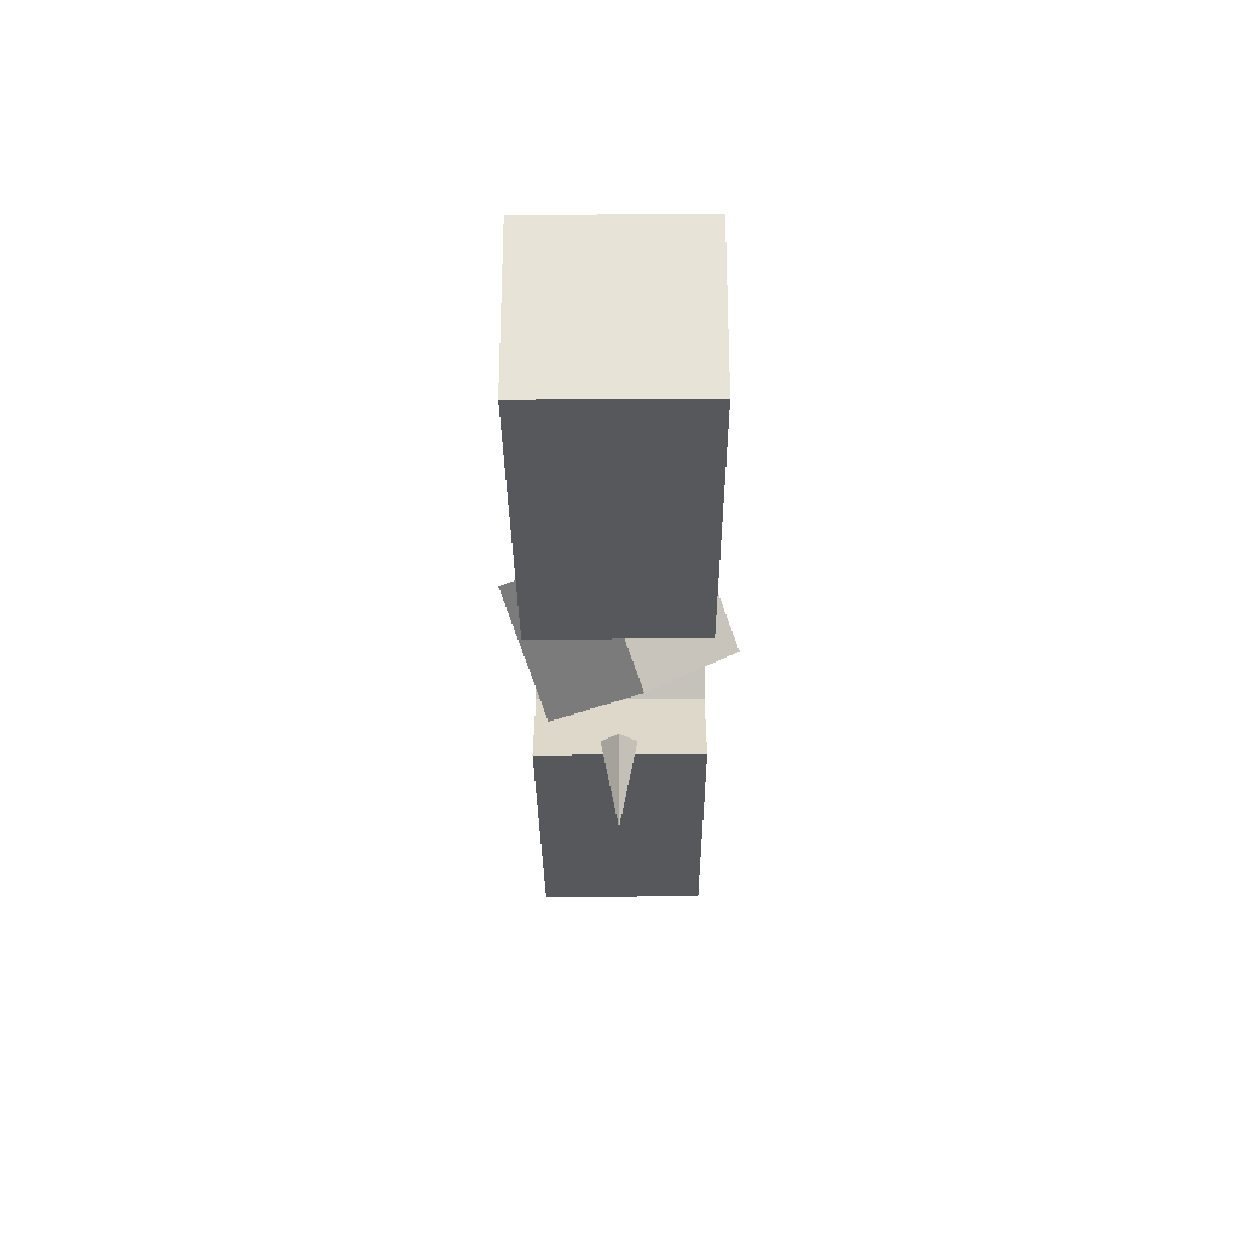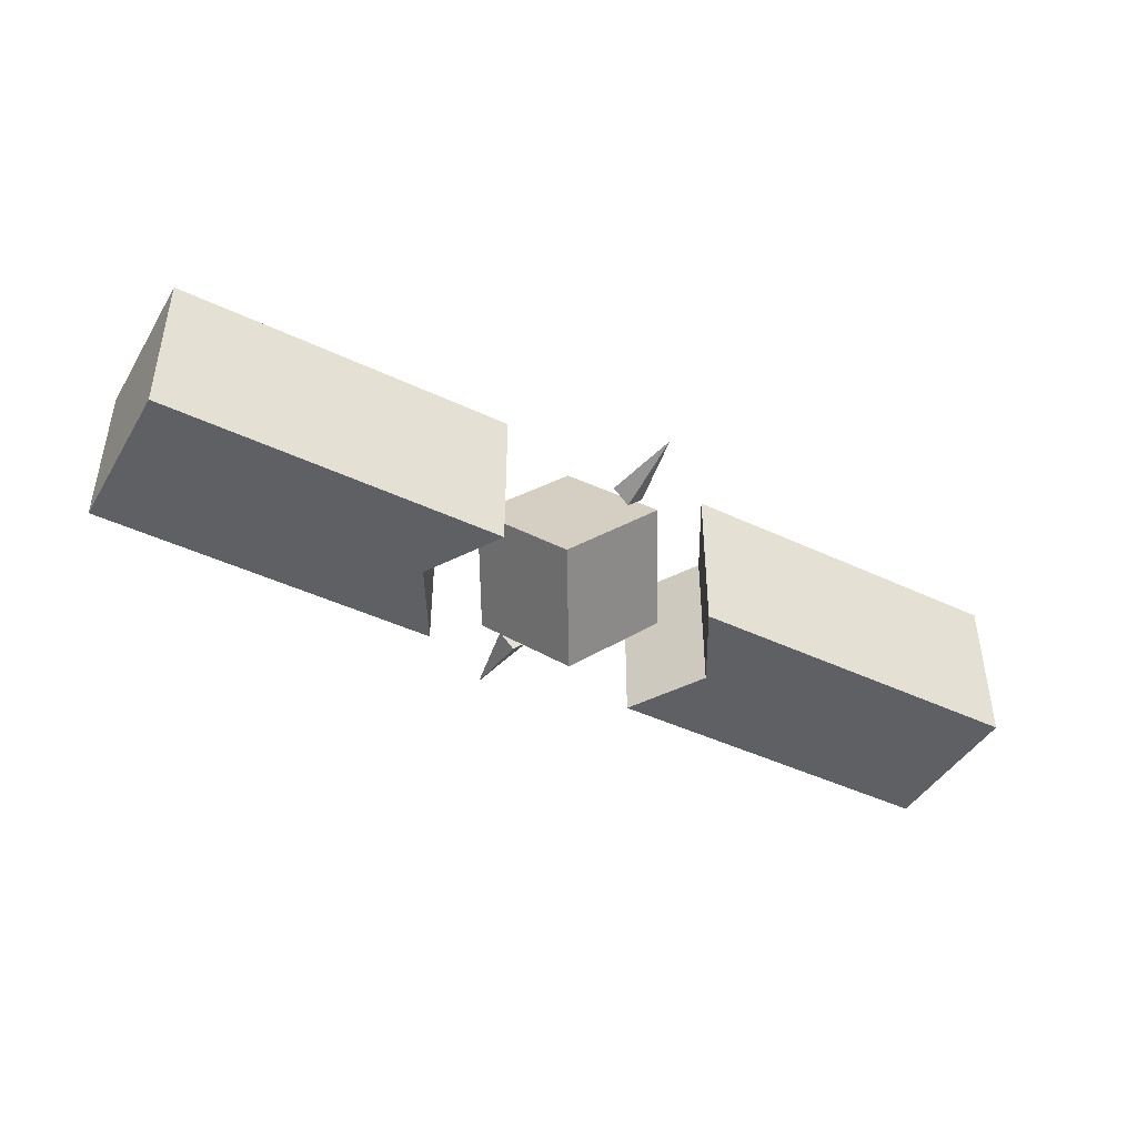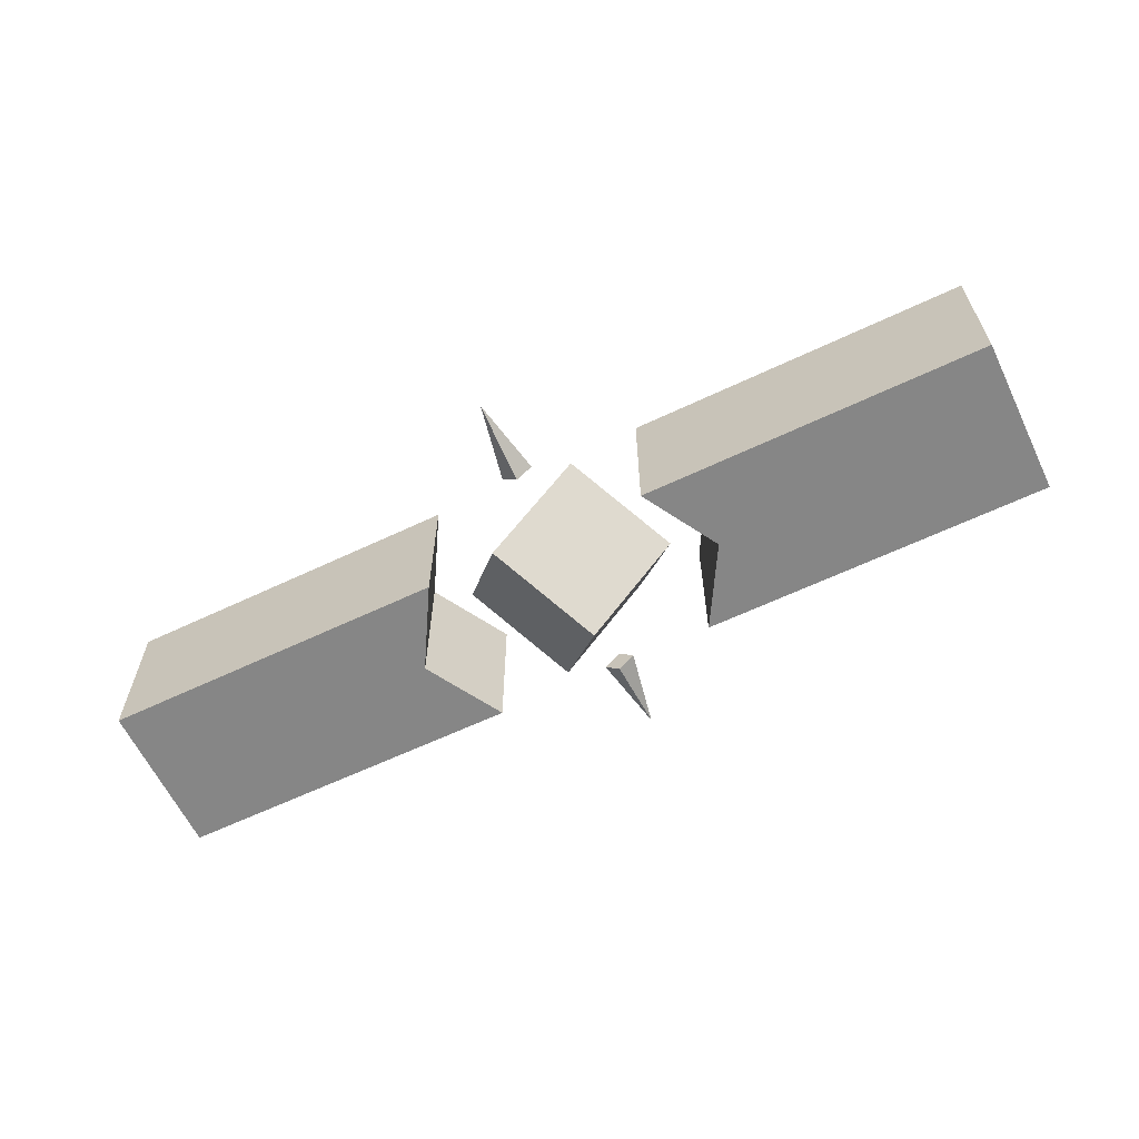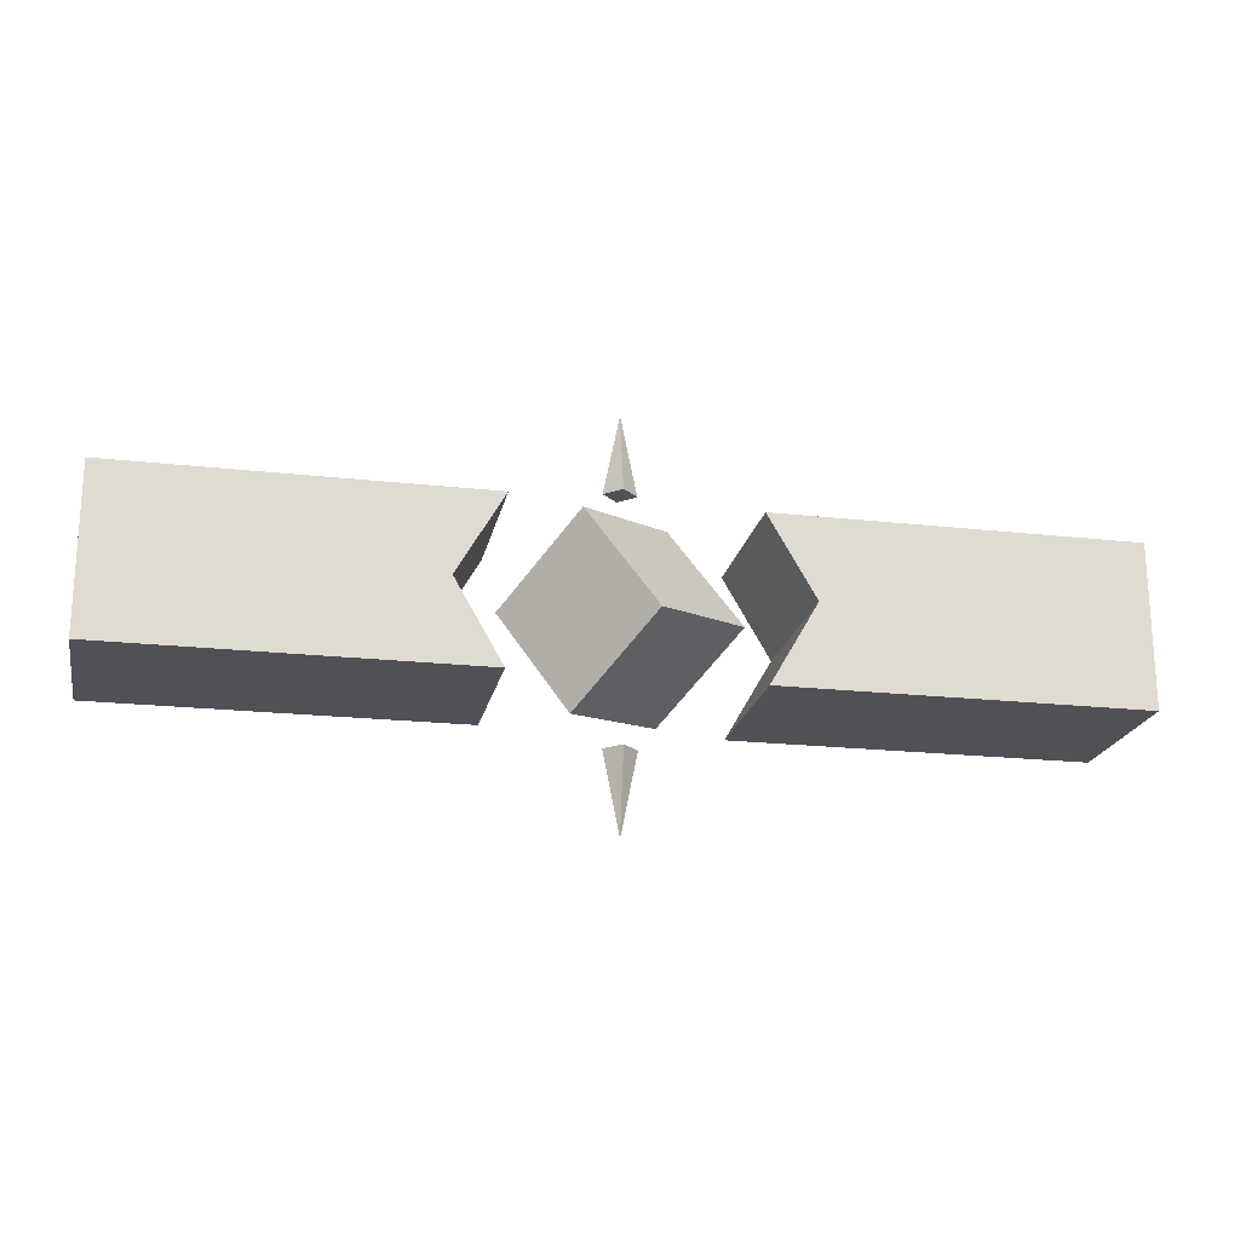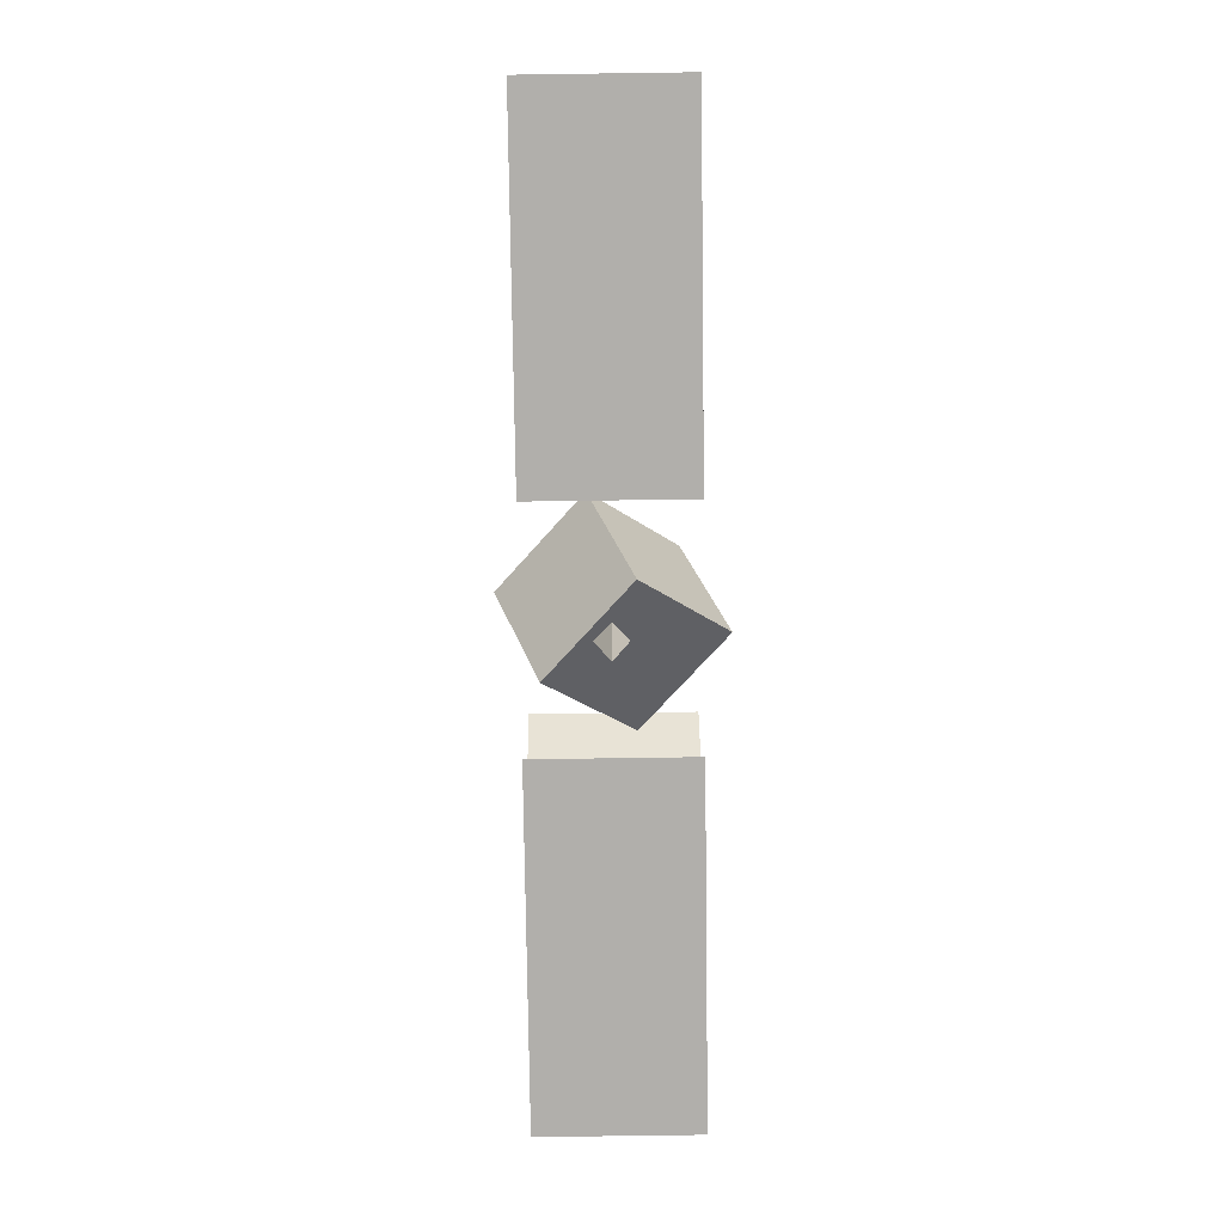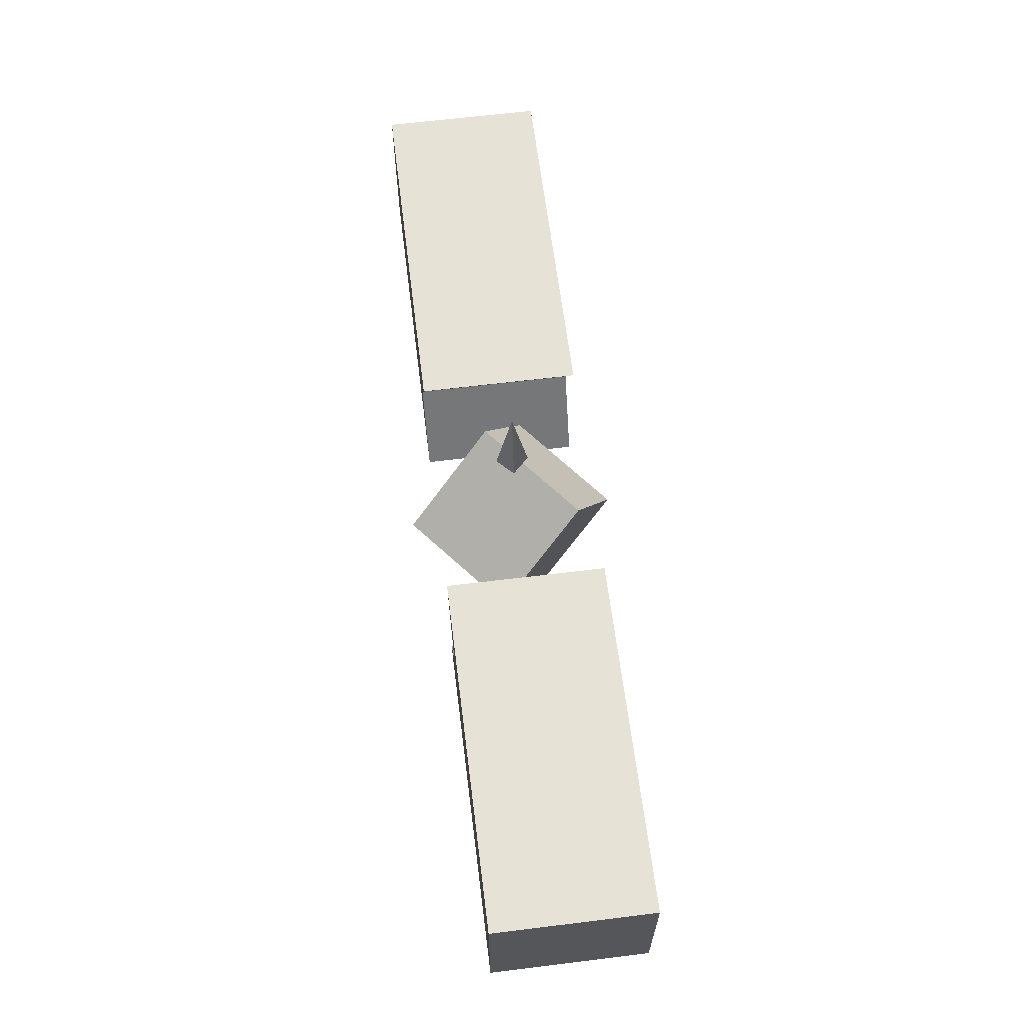
<metadata>
{"format":"obj","ext":"obj","renderer":"f3d","projection":"perspective","resolution":1024,"background":"white","views":[{"elev":-28.3,"azim":90.4,"up":"+Y"},{"elev":-44.1,"azim":151.0,"up":"+Z"},{"elev":-62.2,"azim":-154.3,"up":"+Z"},{"elev":-20.4,"azim":168.5,"up":"+Y"},{"elev":-78.3,"azim":90.8,"up":"+Y"},{"elev":63.6,"azim":82.9,"up":"+Y"}]}
</metadata>
<code>
v -0.585 -0.1 0.1
v -0.585 0.1 0.1
v 0.585 -0.1 0.1
v 0.585 0.1 0.1
v 0.585 -0.1 -0.1
v 0.585 0.1 -0.1
v -0.585 -0.1 -0.1
v -0.585 0.1 -0.1
v 0.1423 0.1 0.1
v -0.1423 -0.1 0.1
v 0.2 0 0.1
v 0.2 0 -0.1
v 0.1423 0.1 -0.1
v 0.1423 0.1 0
v -0.2 0 -0.1
v -0.1423 -0.1 0
v -0.2 0 0.1
v 0.1423 -0.1 0
v -0.1423 0.1 0.1
v 0.1423 -0.1 0.1
v -0.1423 0.1 0
v -0.1423 -0.1 -0.1
v -0.1423 0.1 -0.1
v 0.1423 -0.1 -0.1
v 0.2 0 0
v -0.2 0 0
v 0 0.15 0
v 0 0.15 0.02
v 0 0.175 0.015
v 0 0.2 0.01
v 0 0.225 0.005
v 0 0.25 0
v 0.02 0.15 0
v 0.015 0.175 0
v 0.01 0.2 0
v 0.005 0.225 0
v 0 0.15 -0.02
v 0 0.175 -0.015
v 0 0.2 -0.01
v 0 0.225 -0.005
v -0.02 0.15 0
v -0.015 0.175 0
v -0.01 0.2 0
v -0.005 0.225 0
v 0 -0.15 0
v 0 -0.15 0.02
v 0 -0.175 0.015
v 0 -0.2 0.01
v 0 -0.225 0.005
v 0 -0.25 0
v -0.02 -0.15 0
v -0.015 -0.175 0
v -0.01 -0.2 0
v -0.005 -0.225 0
v 0 -0.15 -0.02
v 0 -0.175 -0.015
v 0 -0.2 -0.01
v 0 -0.225 -0.005
v 0.02 -0.15 0
v 0.015 -0.175 0
v 0.01 -0.2 0
v 0.005 -0.225 0
o Cube
f 5 6 4 3
f 1 2 8 7
f 14 13 12 25
f 11 9 14 25
f 26 15 23 21
f 26 21 19 17
f 16 22 15 26
f 17 10 16 26
f 25 12 24 18
f 25 18 20 11
f 17 19 2 1 10
f 18 24 5 3 20
f 11 20 3 4 9
f 10 1 7 22 16
f 15 22 7 8 23
f 21 23 8 2 19
f 12 13 6 5 24
f 9 4 6 13 14
f 33 28 27
f 33 34 29 28
f 34 35 30 29
f 35 36 31 30
f 36 32 32 31
f 37 33 27
f 37 38 34 33
f 38 39 35 34
f 39 40 36 35
f 40 32 32 36
f 41 37 27
f 41 42 38 37
f 42 43 39 38
f 43 44 40 39
f 44 32 32 40
f 28 41 27
f 28 29 42 41
f 29 30 43 42
f 30 31 44 43
f 31 32 32 44
f 51 46 45
f 51 52 47 46
f 52 53 48 47
f 53 54 49 48
f 54 50 50 49
f 55 51 45
f 55 56 52 51
f 56 57 53 52
f 57 58 54 53
f 58 50 50 54
f 59 55 45
f 59 60 56 55
f 60 61 57 56
f 61 62 58 57
f 62 50 50 58
f 46 59 45
f 46 47 60 59
f 47 48 61 60
f 48 49 62 61
f 49 50 50 62
v -0.05694 -0.09861 0.07895
v 0.01824 0.03159 0.1337
v 0.06039 -0.1217 -0.02736
v 0.1356 0.008535 0.02736
v -0.01824 -0.03159 -0.1337
v 0.05694 0.09861 -0.07895
v -0.1356 -0.008535 -0.02736
v -0.06039 0.1217 0.02736
o Cube.1
f 65 66 64 63
f 67 68 66 65
f 69 70 68 67
f 63 64 70 69
f 66 68 70 64
f 67 65 63 69

</code>
